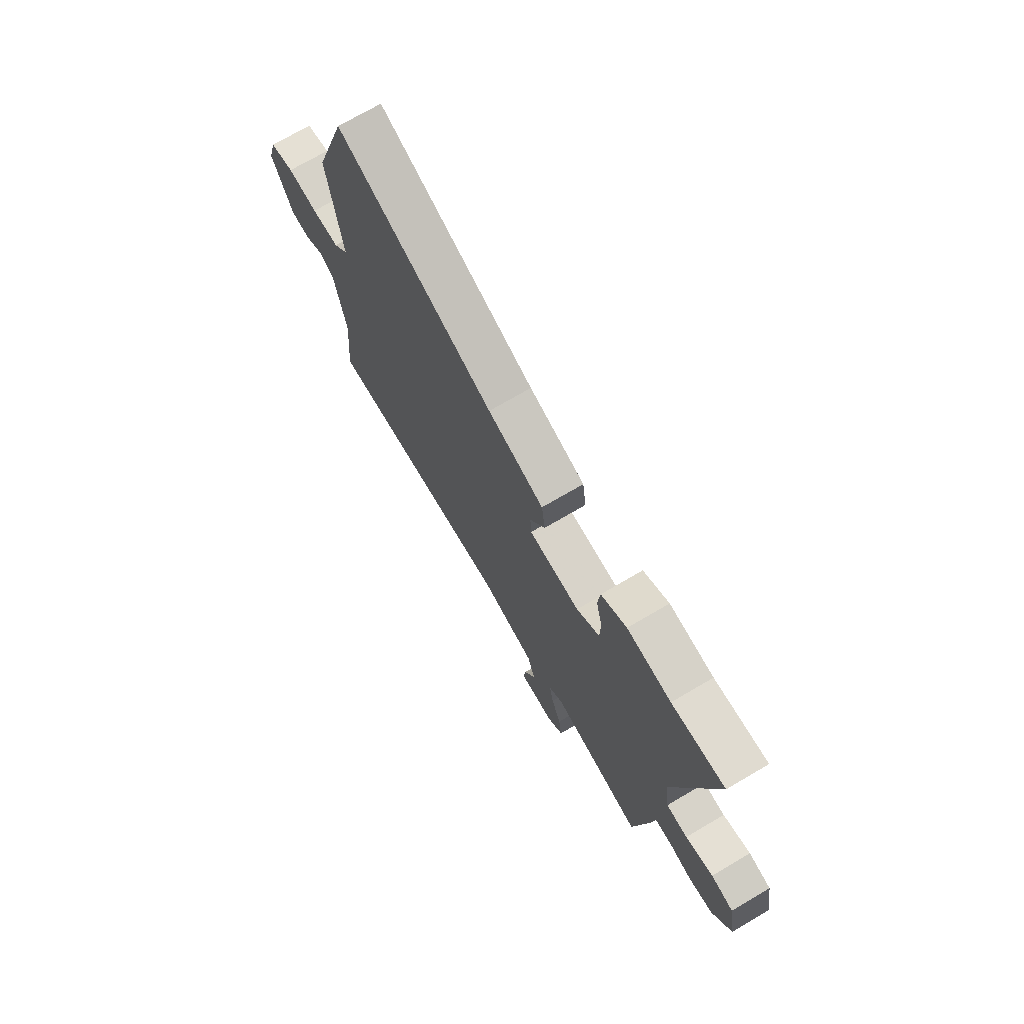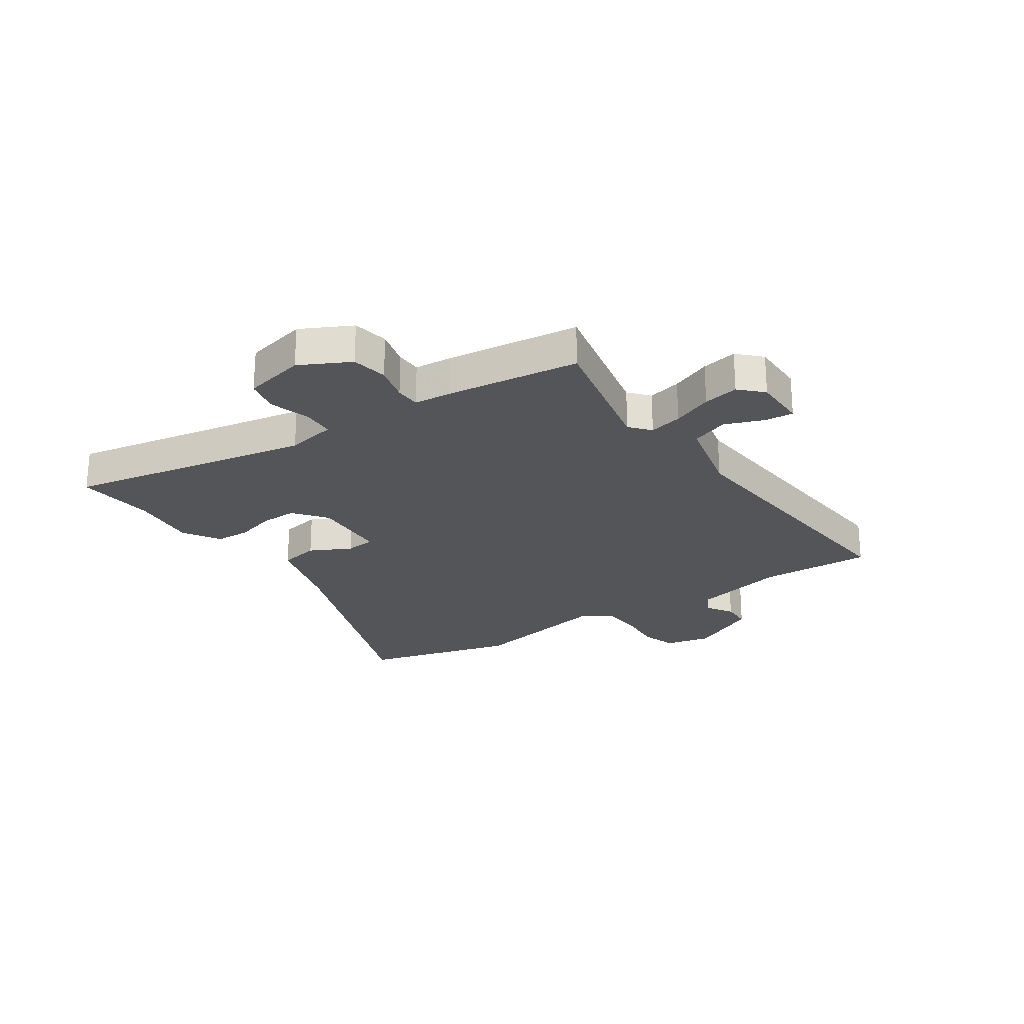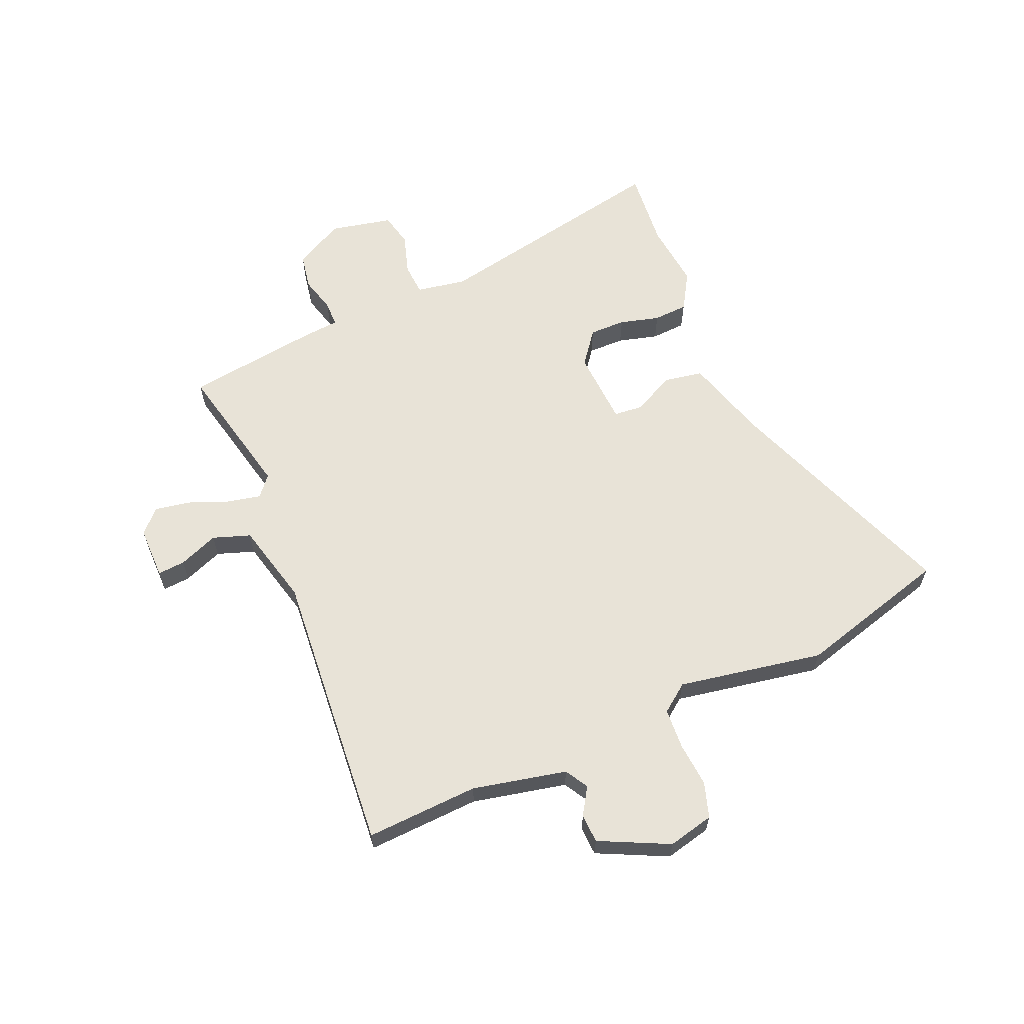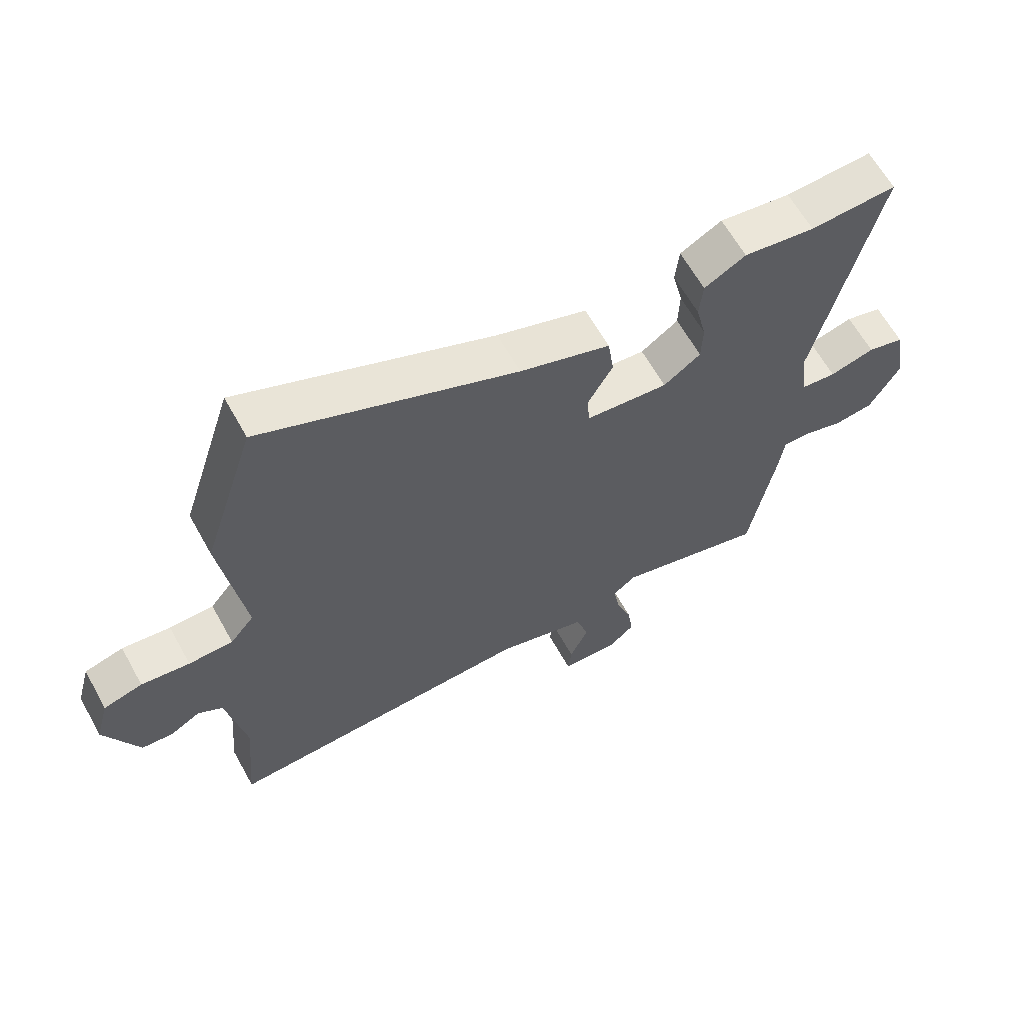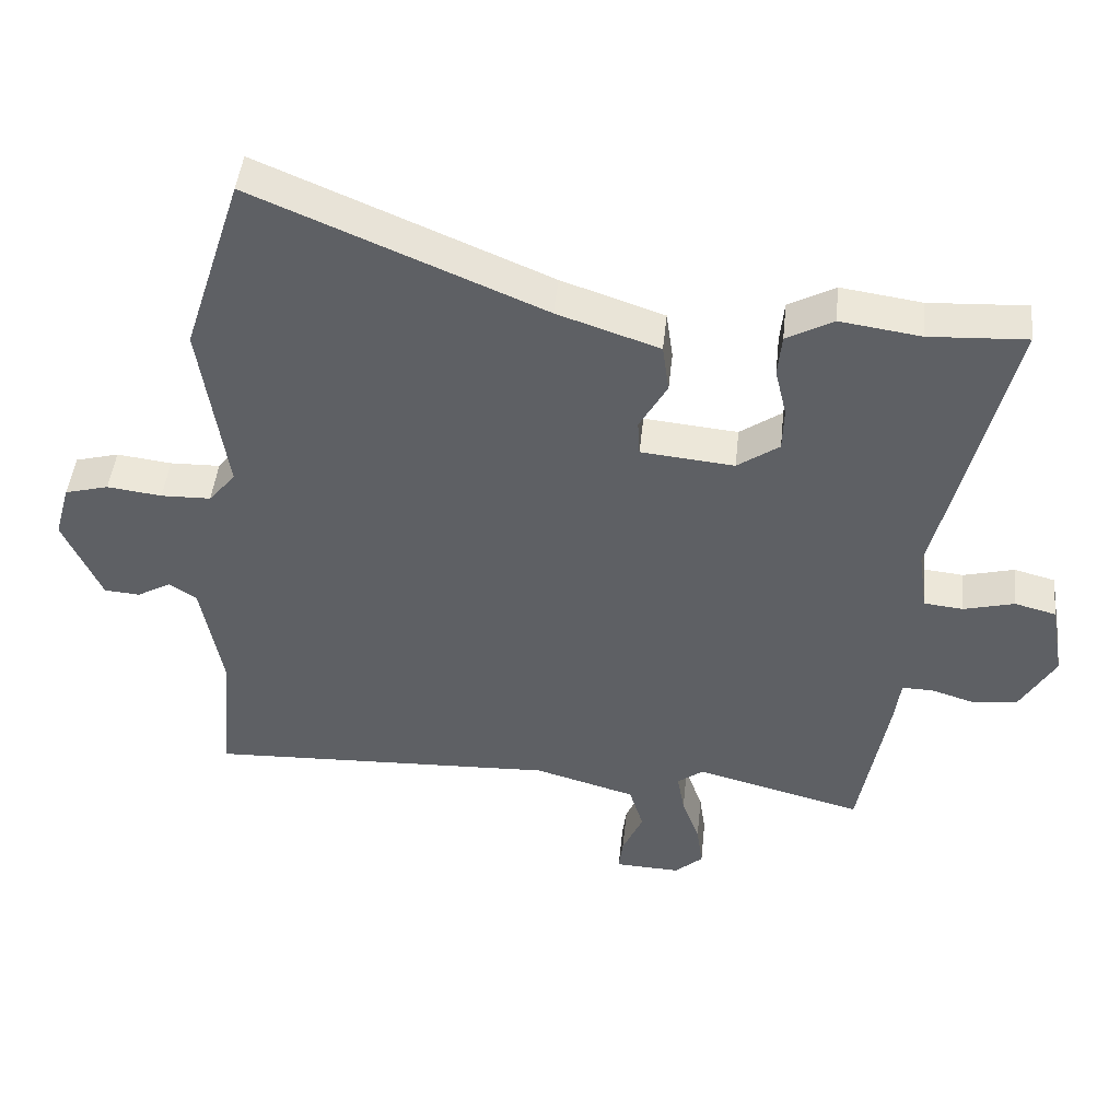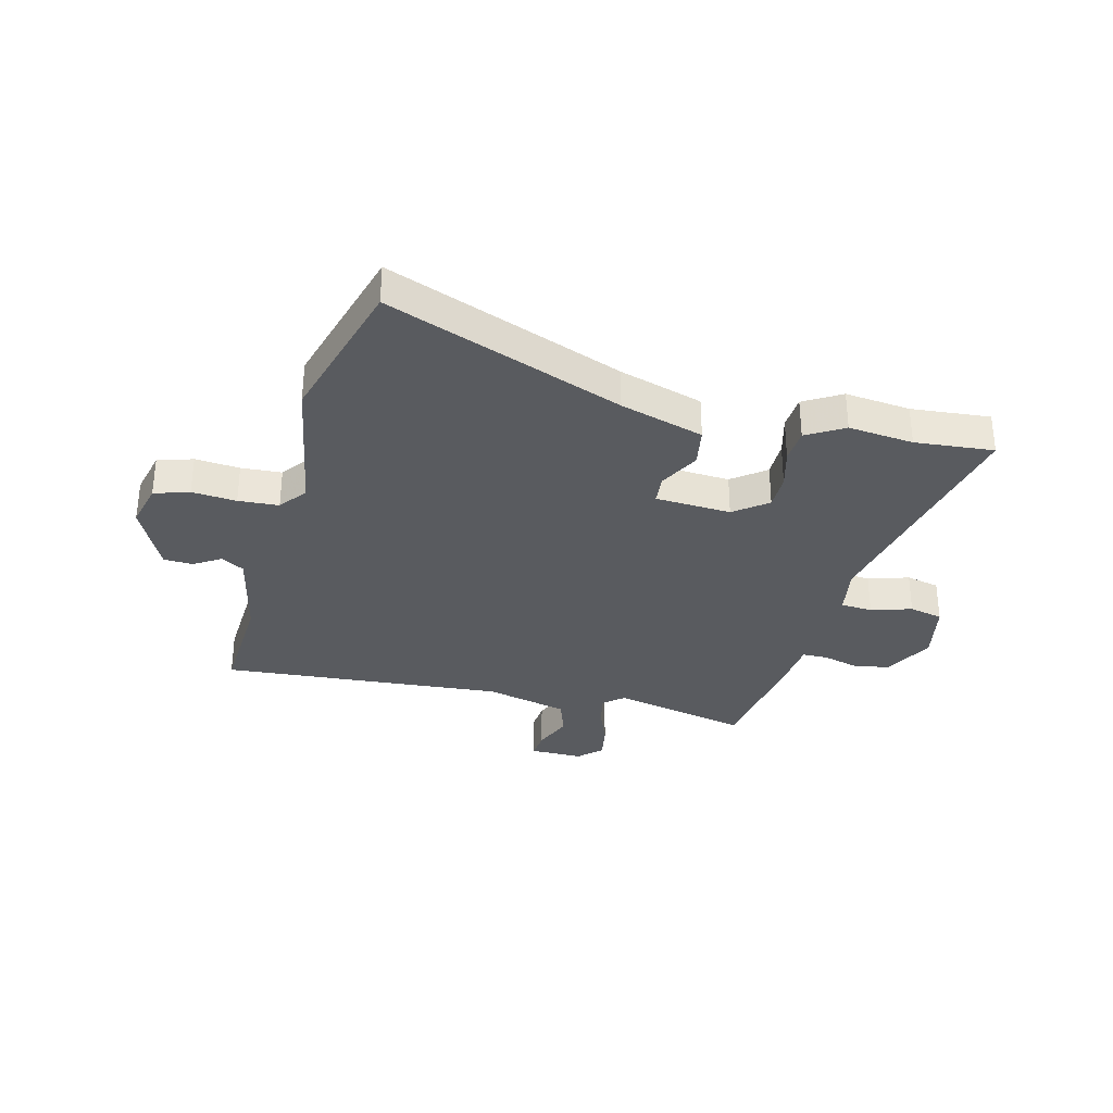
<metadata>
{"format":"obj","ext":"obj","renderer":"f3d","projection":"perspective","resolution":1024,"background":"white","views":[{"elev":72.3,"azim":59.6,"up":"+Z"},{"elev":-24.3,"azim":126.8,"up":"+Y"},{"elev":61.8,"azim":-111.1,"up":"+Y"},{"elev":63.3,"azim":-29.1,"up":"+Z"},{"elev":46.3,"azim":6.0,"up":"+Z"},{"elev":-32.7,"azim":-12.3,"up":"+Y"}]}
</metadata>
<code>
v 0.469 0.07 -0.525
v 0.22 0.07 -0.46
v 0.182 0.07 -0.49
v 0.193 0.07 -0.551
v 0.219 0.07 -0.625
v 0.228 0.07 -0.69
v 0.186 0.07 -0.728
v 0.089 0.07 -0.724
v 0.095 0.07 -0.674
v 0.126 0.07 -0.603
v 0.105 0.07 -0.534
v -0.045 0.07 -0.491
v -0.564 0.07 -0.514
v -0.546 0.07 -0.309
v -0.577 0.07 -0.137
v -0.618 0.07 -0.111
v -0.668 0.07 -0.14
v -0.721 0.07 -0.136
v -0.777 0.07 -0.008
v -0.754 0.07 0.075
v -0.689 0.07 0.093
v -0.608 0.07 0.083
v -0.534 0.07 0.085
v -0.494 0.07 0.134
v -0.532 0.07 0.4
v -0.444 0.07 0.674
v -0.02 0.07 0.495
v 0.131 0.07 0.444
v 0.141 0.07 0.372
v 0.1 0.07 0.299
v 0.103 0.07 0.245
v 0.241 0.07 0.232
v 0.303 0.07 0.276
v 0.305 0.07 0.342
v 0.288 0.07 0.415
v 0.294 0.07 0.478
v 0.363 0.07 0.516
v 0.482 0.07 0.499
v 0.626 0.07 0.507
v 0.521 0.07 0.067
v 0.534 0.07 -0.024
v 0.592 0.07 -0.03
v 0.667 0.07 -0.01
v 0.728 0.07 -0.026
v 0.748 0.07 -0.14
v 0.697 0.07 -0.229
v 0.631 0.07 -0.238
v 0.566 0.07 -0.218
v 0.52 0.07 -0.217
v 0.511 0.07 -0.285
v 0.469 0 -0.525
v 0.22 0 -0.46
v 0.182 0 -0.49
v 0.193 0 -0.551
v 0.219 0 -0.625
v 0.228 0 -0.69
v 0.186 0 -0.728
v 0.089 0 -0.724
v 0.095 0 -0.674
v 0.126 0 -0.603
v 0.105 0 -0.534
v -0.045 0 -0.491
v -0.564 0 -0.514
v -0.546 0 -0.309
v -0.577 0 -0.137
v -0.618 0 -0.111
v -0.668 0 -0.14
v -0.721 0 -0.136
v -0.777 0 -0.008
v -0.754 0 0.075
v -0.689 0 0.093
v -0.608 0 0.083
v -0.534 0 0.085
v -0.494 0 0.134
v -0.532 0 0.4
v -0.444 0 0.674
v -0.02 0 0.495
v 0.131 0 0.444
v 0.141 0 0.372
v 0.1 0 0.299
v 0.103 0 0.245
v 0.241 0 0.232
v 0.303 0 0.276
v 0.305 0 0.342
v 0.288 0 0.415
v 0.294 0 0.478
v 0.363 0 0.516
v 0.482 0 0.499
v 0.626 0 0.507
v 0.521 0 0.067
v 0.534 0 -0.024
v 0.592 0 -0.03
v 0.667 0 -0.01
v 0.728 0 -0.026
v 0.748 0 -0.14
v 0.697 0 -0.229
v 0.631 0 -0.238
v 0.566 0 -0.218
v 0.52 0 -0.217
v 0.511 0 -0.285
f 49 50 1 2
f 45 46 47 48
f 45 48 49
f 42 43 44 45
f 41 42 45 49
f 40 41 49 2
f 38 39 40 2
f 34 35 36 37
f 33 34 37 38
f 27 28 29 30
f 27 30 31
f 24 25 26 27
f 23 24 27 31
f 19 20 21 22
f 19 22 23
f 16 17 18 19
f 15 16 19 23
f 14 15 23 31
f 12 13 14 31
f 7 8 9 10
f 7 10 11
f 4 5 6 7
f 3 4 7 11
f 33 38 2 3
f 32 33 3 11
f 11 12 31 32
f 52 51 100 99
f 98 97 96 95
f 99 98 95
f 95 94 93 92
f 99 95 92 91
f 52 99 91 90
f 52 90 89 88
f 87 86 85 84
f 88 87 84 83
f 80 79 78 77
f 81 80 77
f 77 76 75 74
f 81 77 74 73
f 72 71 70 69
f 73 72 69
f 69 68 67 66
f 73 69 66 65
f 81 73 65 64
f 81 64 63 62
f 60 59 58 57
f 61 60 57
f 57 56 55 54
f 61 57 54 53
f 53 52 88 83
f 61 53 83 82
f 82 81 62 61
f 1 51 52 2
f 2 52 53 3
f 3 53 54 4
f 4 54 55 5
f 5 55 56 6
f 6 56 57 7
f 7 57 58 8
f 8 58 59 9
f 9 59 60 10
f 10 60 61 11
f 11 61 62 12
f 12 62 63 13
f 13 63 64 14
f 14 64 65 15
f 15 65 66 16
f 16 66 67 17
f 17 67 68 18
f 18 68 69 19
f 19 69 70 20
f 20 70 71 21
f 21 71 72 22
f 22 72 73 23
f 23 73 74 24
f 24 74 75 25
f 25 75 76 26
f 26 76 77 27
f 27 77 78 28
f 28 78 79 29
f 29 79 80 30
f 30 80 81 31
f 31 81 82 32
f 32 82 83 33
f 33 83 84 34
f 34 84 85 35
f 35 85 86 36
f 36 86 87 37
f 37 87 88 38
f 38 88 89 39
f 39 89 90 40
f 40 90 91 41
f 41 91 92 42
f 42 92 93 43
f 43 93 94 44
f 44 94 95 45
f 45 95 96 46
f 46 96 97 47
f 47 97 98 48
f 48 98 99 49
f 49 99 100 50
f 50 100 51 1

</code>
